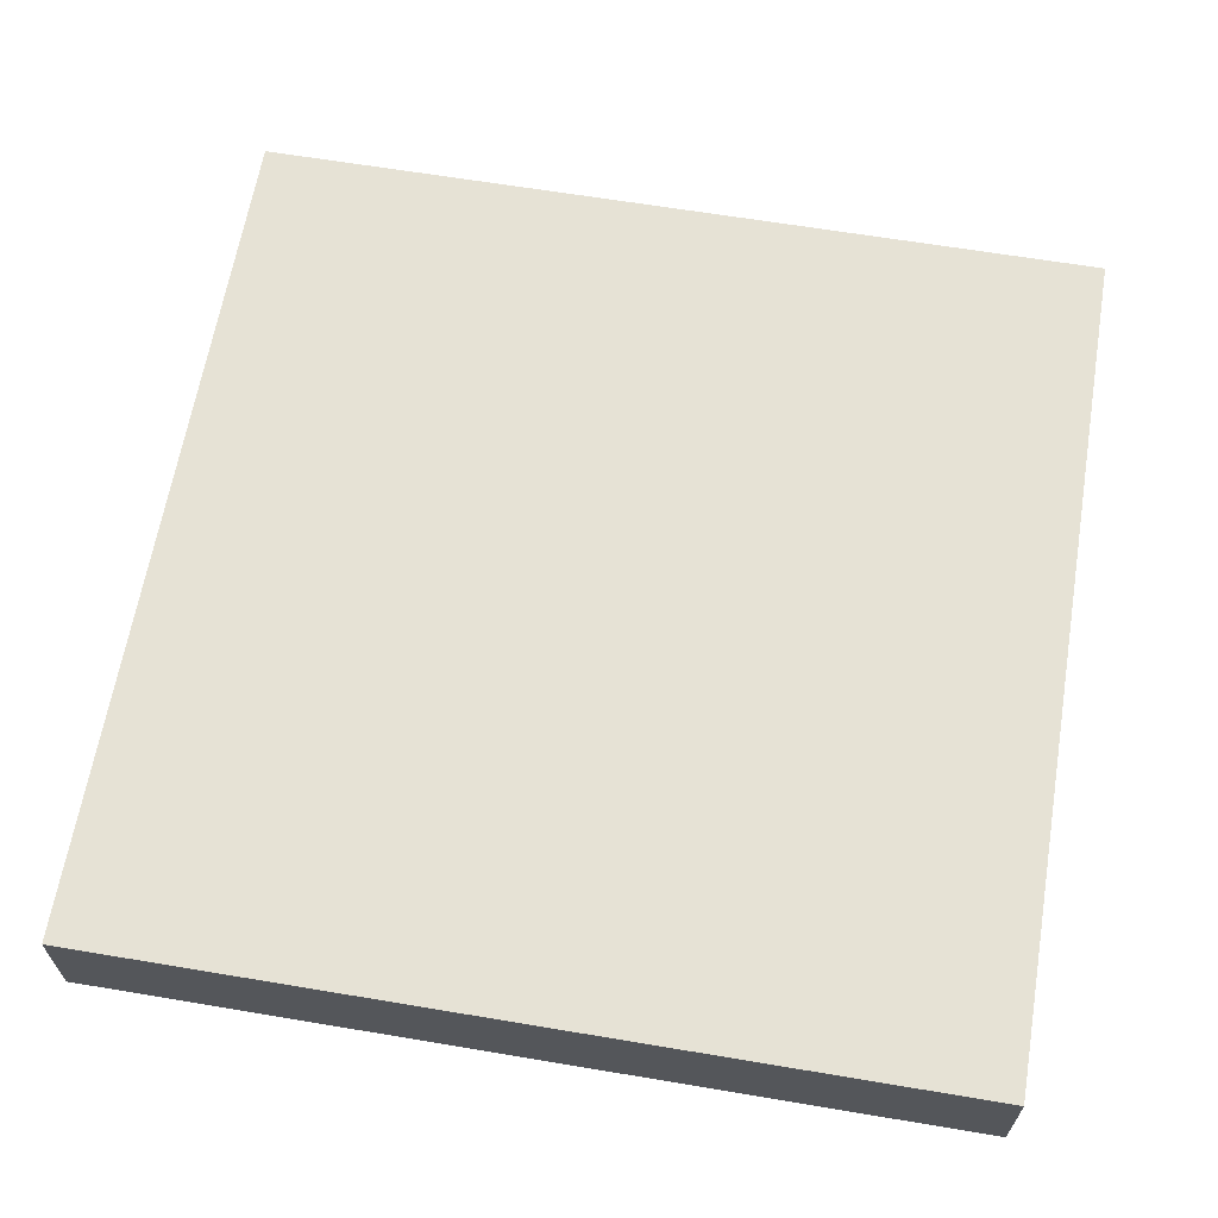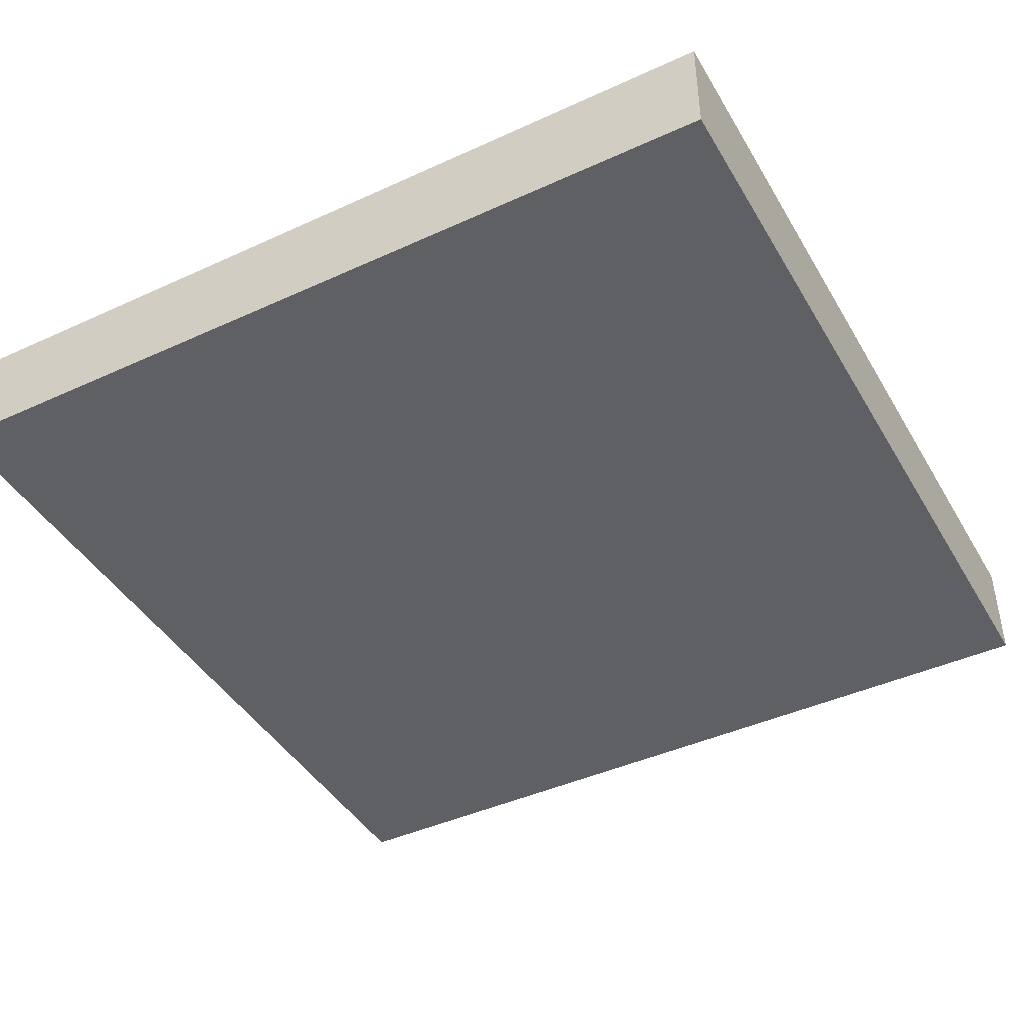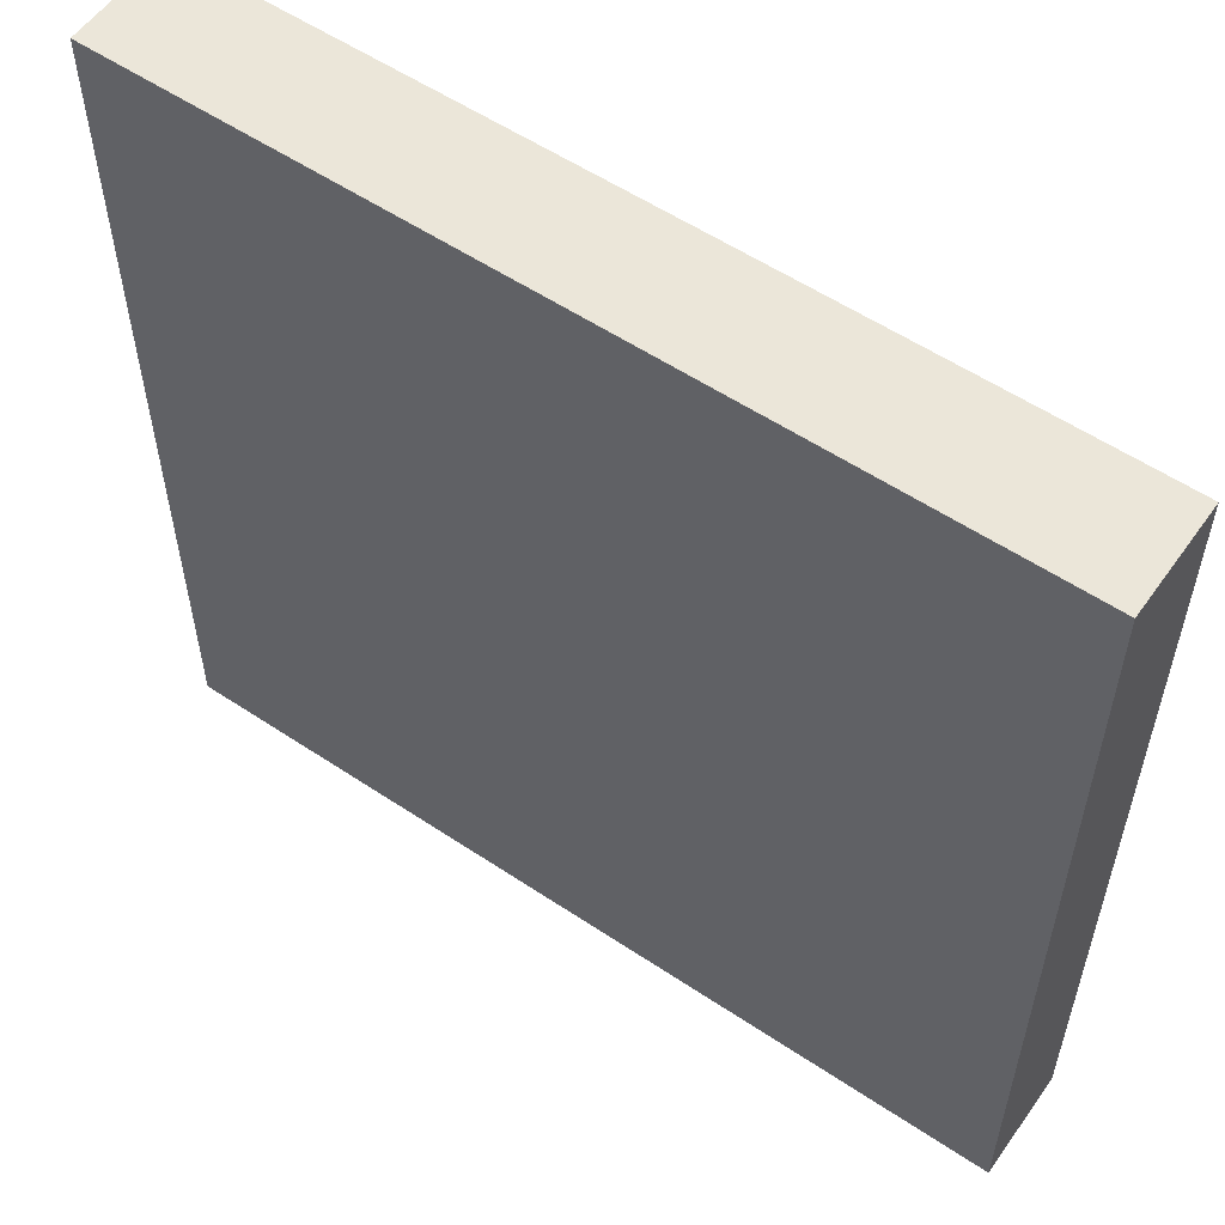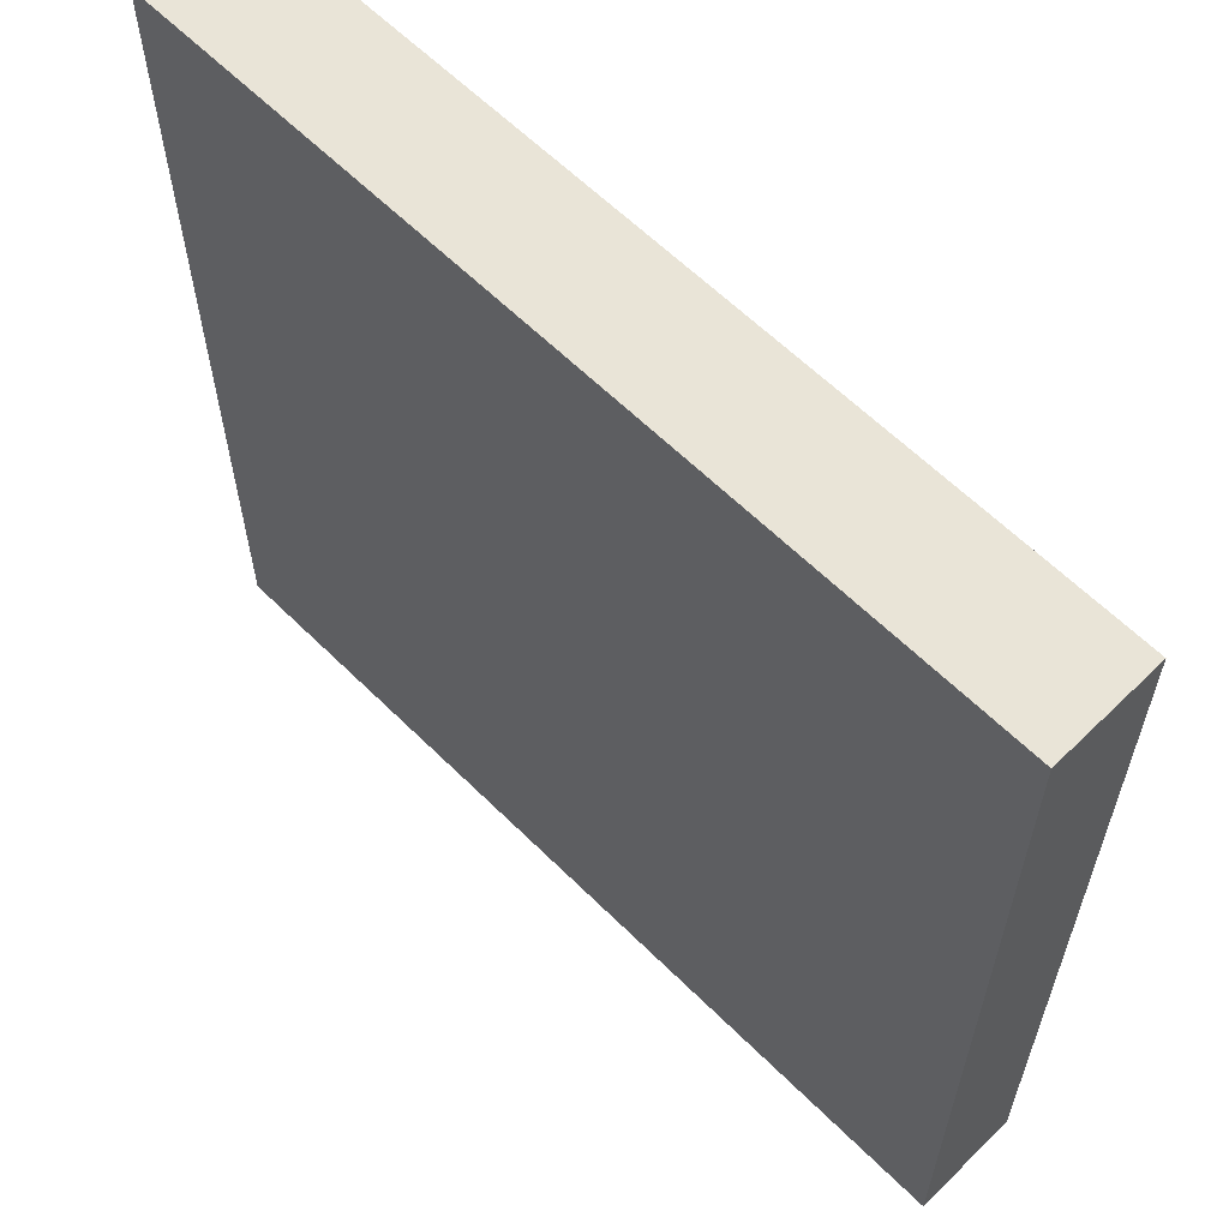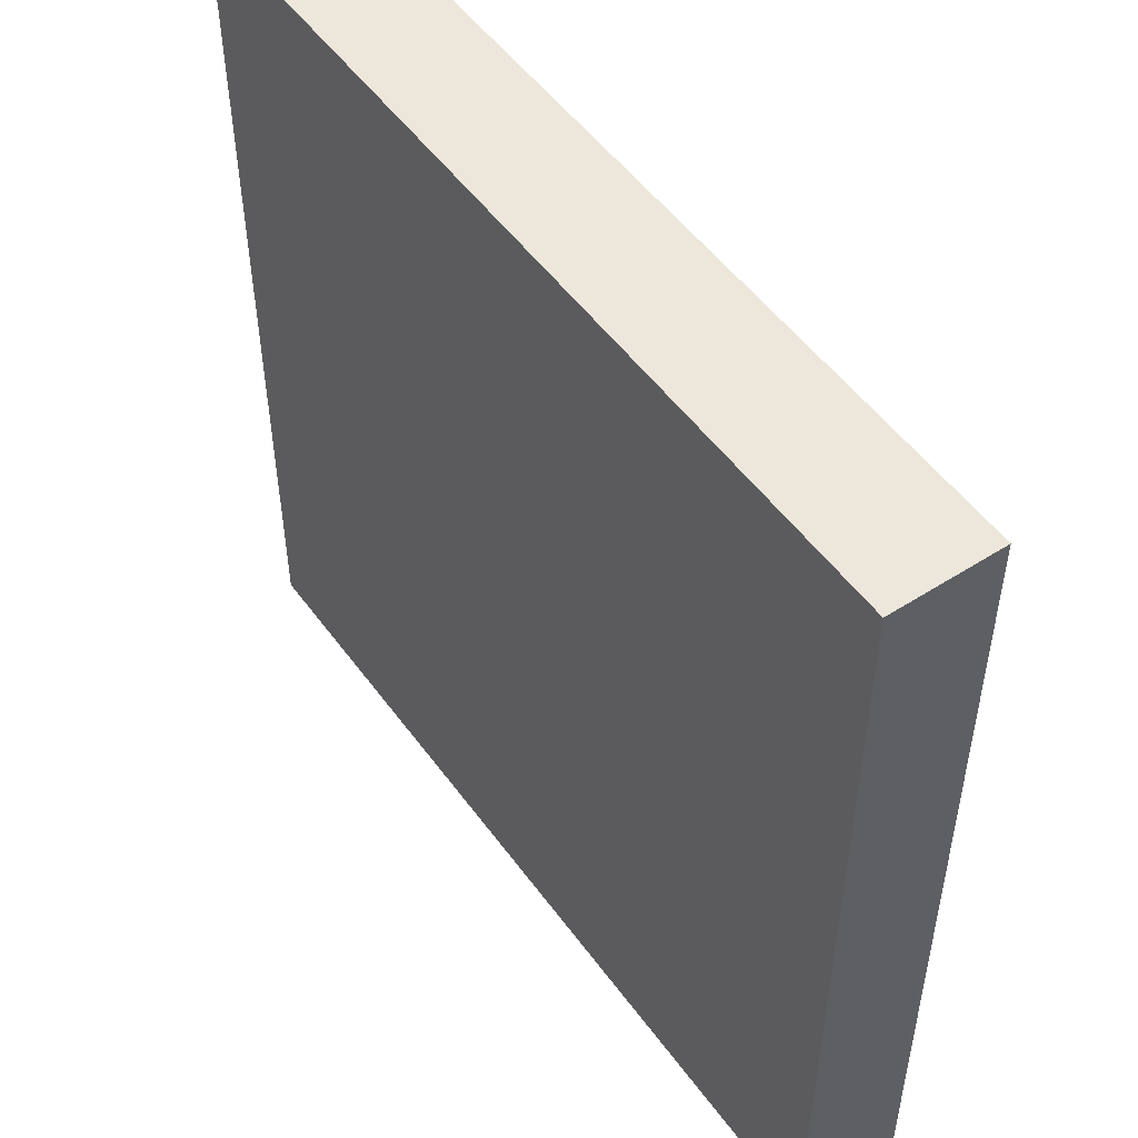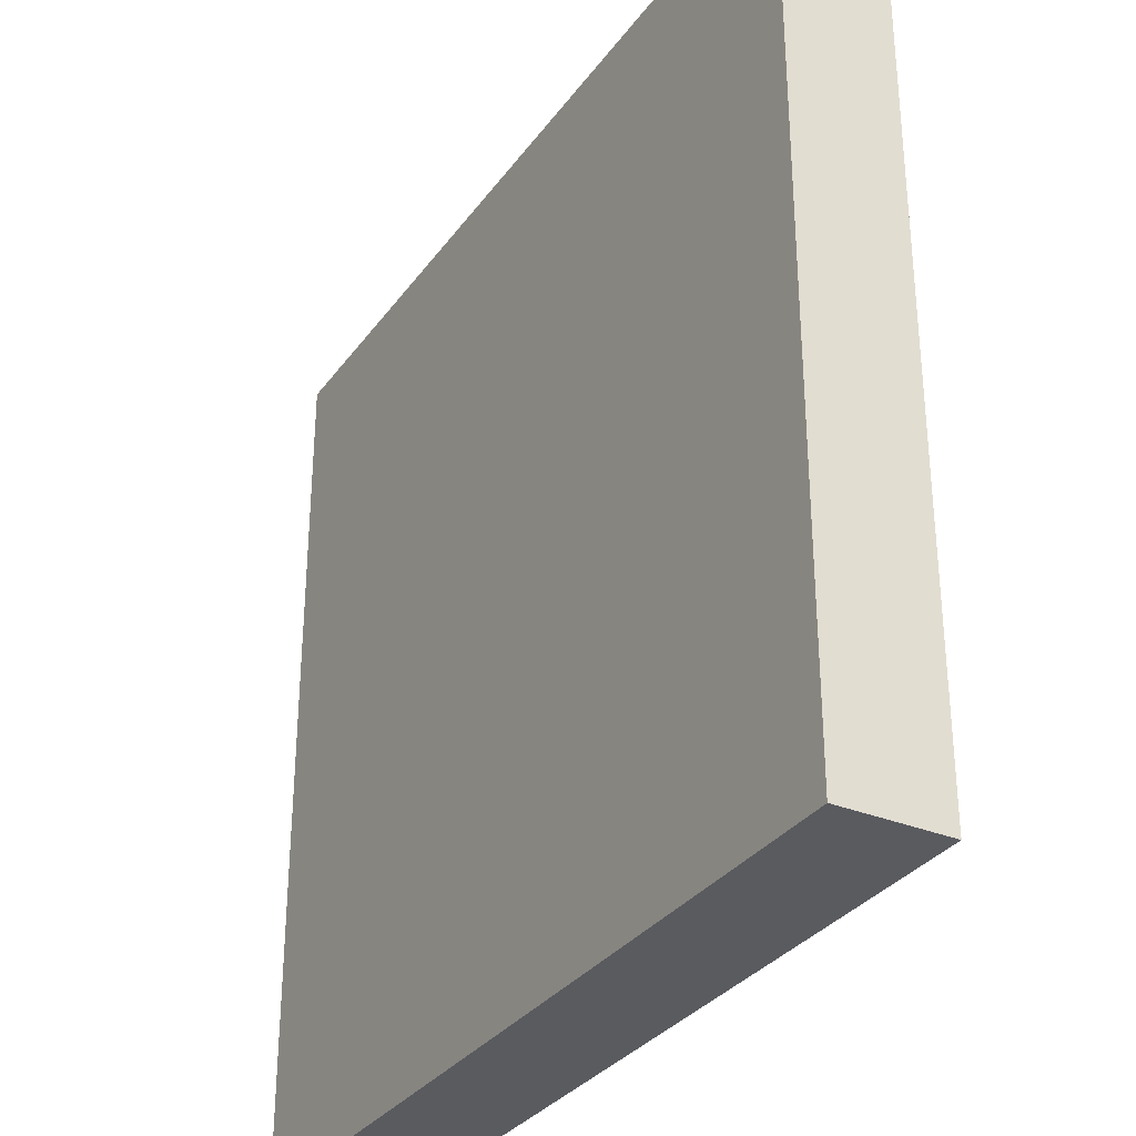
<metadata>
{"format":"obj","ext":"obj","renderer":"f3d","projection":"perspective","resolution":1024,"background":"white","views":[{"elev":64.0,"azim":-80.4,"up":"+Z"},{"elev":-43.1,"azim":-151.5,"up":"+Z"},{"elev":56.4,"azim":34.9,"up":"+Y"},{"elev":61.2,"azim":-134.8,"up":"+Y"},{"elev":51.4,"azim":55.1,"up":"+Y"},{"elev":-32.1,"azim":60.1,"up":"+Y"}]}
</metadata>
<code>
v 0 97 0
v 0 96 0
v 0 96 1
v 0 97 1
v 1 96 0
v 1 96 1
v 1 97 0
v 1 97 1
v 0 98 0
v 0 98 1
v 1 98 0
v 1 98 1
v 0 99 0
v 0 99 1
v 1 99 0
v 1 99 1
v 0 100 0
v 0 100 1
v 1 100 0
v 1 100 1
v 0 101 0
v 0 101 1
v 1 101 0
v 1 101 1
v 0 102 0
v 0 102 1
v 1 102 0
v 1 102 1
v 0 103 0
v 0 103 1
v 1 103 0
v 1 103 1
v 0 104 0
v 0 104 1
v 1 104 1
v 1 104 0
v 2 96 0
v 2 96 1
v 2 97 0
v 2 97 1
v 2 98 0
v 2 98 1
v 2 99 0
v 2 99 1
v 2 100 0
v 2 100 1
v 2 101 0
v 2 101 1
v 2 102 0
v 2 102 1
v 2 103 0
v 2 103 1
v 2 104 1
v 2 104 0
v 3 96 0
v 3 96 1
v 3 97 0
v 3 97 1
v 3 98 0
v 3 98 1
v 3 99 0
v 3 99 1
v 3 100 0
v 3 100 1
v 3 101 0
v 3 101 1
v 3 102 0
v 3 102 1
v 3 103 0
v 3 103 1
v 3 104 1
v 3 104 0
v 4 96 0
v 4 96 1
v 4 97 0
v 4 97 1
v 4 98 0
v 4 98 1
v 4 99 0
v 4 99 1
v 4 100 0
v 4 100 1
v 4 101 0
v 4 101 1
v 4 102 0
v 4 102 1
v 4 103 0
v 4 103 1
v 4 104 1
v 4 104 0
v 5 96 0
v 5 96 1
v 5 97 0
v 5 97 1
v 5 98 0
v 5 98 1
v 5 99 0
v 5 99 1
v 5 100 0
v 5 100 1
v 5 101 0
v 5 101 1
v 5 102 0
v 5 102 1
v 5 103 0
v 5 103 1
v 5 104 1
v 5 104 0
v 6 96 0
v 6 96 1
v 6 97 0
v 6 97 1
v 6 98 0
v 6 98 1
v 6 99 0
v 6 99 1
v 6 100 0
v 6 100 1
v 6 101 0
v 6 101 1
v 6 102 0
v 6 102 1
v 6 103 0
v 6 103 1
v 6 104 1
v 6 104 0
v 7 96 0
v 7 96 1
v 7 97 0
v 7 97 1
v 7 98 0
v 7 98 1
v 7 99 0
v 7 99 1
v 7 100 0
v 7 100 1
v 7 101 0
v 7 101 1
v 7 102 0
v 7 102 1
v 7 103 0
v 7 103 1
v 7 104 1
v 7 104 0
v 8 97 1
v 8 96 1
v 8 96 0
v 8 97 0
v 8 98 1
v 8 98 0
v 8 99 1
v 8 99 0
v 8 100 1
v 8 100 0
v 8 101 1
v 8 101 0
v 8 102 1
v 8 102 0
v 8 103 1
v 8 103 0
v 8 104 1
v 8 104 0
g 101_Piece8_12_0
f 1 2 3 4
f 3 2 5 6
f 7 5 2 1
f 4 3 6 8
f 9 1 4 10
f 11 7 1 9
f 10 4 8 12
f 13 9 10 14
f 15 11 9 13
f 14 10 12 16
f 17 13 14 18
f 19 15 13 17
f 18 14 16 20
f 21 17 18 22
f 23 19 17 21
f 22 18 20 24
f 25 21 22 26
f 27 23 21 25
f 26 22 24 28
f 29 25 26 30
f 31 27 25 29
f 30 26 28 32
f 33 29 30 34
f 33 34 35 36
f 36 31 29 33
f 34 30 32 35
f 6 5 37 38
f 39 37 5 7
f 8 6 38 40
f 41 39 7 11
f 12 8 40 42
f 43 41 11 15
f 16 12 42 44
f 45 43 15 19
f 20 16 44 46
f 47 45 19 23
f 24 20 46 48
f 49 47 23 27
f 28 24 48 50
f 51 49 27 31
f 32 28 50 52
f 36 35 53 54
f 54 51 31 36
f 35 32 52 53
f 38 37 55 56
f 57 55 37 39
f 40 38 56 58
f 59 57 39 41
f 42 40 58 60
f 61 59 41 43
f 44 42 60 62
f 63 61 43 45
f 46 44 62 64
f 65 63 45 47
f 48 46 64 66
f 67 65 47 49
f 50 48 66 68
f 69 67 49 51
f 52 50 68 70
f 54 53 71 72
f 72 69 51 54
f 53 52 70 71
f 56 55 73 74
f 75 73 55 57
f 58 56 74 76
f 77 75 57 59
f 60 58 76 78
f 79 77 59 61
f 62 60 78 80
f 81 79 61 63
f 64 62 80 82
f 83 81 63 65
f 66 64 82 84
f 85 83 65 67
f 68 66 84 86
f 87 85 67 69
f 70 68 86 88
f 72 71 89 90
f 90 87 69 72
f 71 70 88 89
f 74 73 91 92
f 93 91 73 75
f 76 74 92 94
f 95 93 75 77
f 78 76 94 96
f 97 95 77 79
f 80 78 96 98
f 99 97 79 81
f 82 80 98 100
f 101 99 81 83
f 84 82 100 102
f 103 101 83 85
f 86 84 102 104
f 105 103 85 87
f 88 86 104 106
f 90 89 107 108
f 108 105 87 90
f 89 88 106 107
f 92 91 109 110
f 111 109 91 93
f 94 92 110 112
f 113 111 93 95
f 96 94 112 114
f 115 113 95 97
f 98 96 114 116
f 117 115 97 99
f 100 98 116 118
f 119 117 99 101
f 102 100 118 120
f 121 119 101 103
f 104 102 120 122
f 123 121 103 105
f 106 104 122 124
f 108 107 125 126
f 126 123 105 108
f 107 106 124 125
f 110 109 127 128
f 129 127 109 111
f 112 110 128 130
f 131 129 111 113
f 114 112 130 132
f 133 131 113 115
f 116 114 132 134
f 135 133 115 117
f 118 116 134 136
f 137 135 117 119
f 120 118 136 138
f 139 137 119 121
f 122 120 138 140
f 141 139 121 123
f 124 122 140 142
f 126 125 143 144
f 144 141 123 126
f 125 124 142 143
f 145 146 147 148
f 128 127 147 146
f 148 147 127 129
f 130 128 146 145
f 149 145 148 150
f 150 148 129 131
f 132 130 145 149
f 151 149 150 152
f 152 150 131 133
f 134 132 149 151
f 153 151 152 154
f 154 152 133 135
f 136 134 151 153
f 155 153 154 156
f 156 154 135 137
f 138 136 153 155
f 157 155 156 158
f 158 156 137 139
f 140 138 155 157
f 159 157 158 160
f 160 158 139 141
f 142 140 157 159
f 161 159 160 162
f 144 143 161 162
f 162 160 141 144
f 143 142 159 161

</code>
